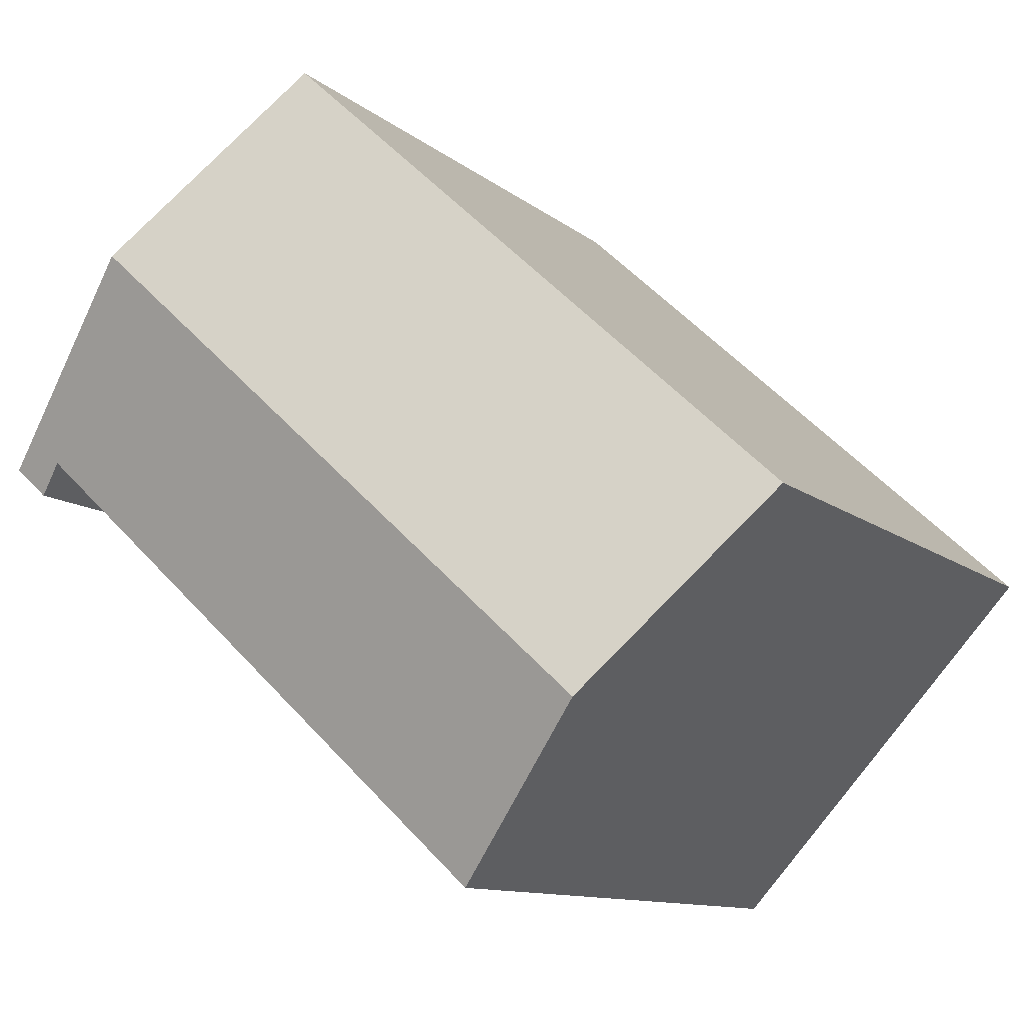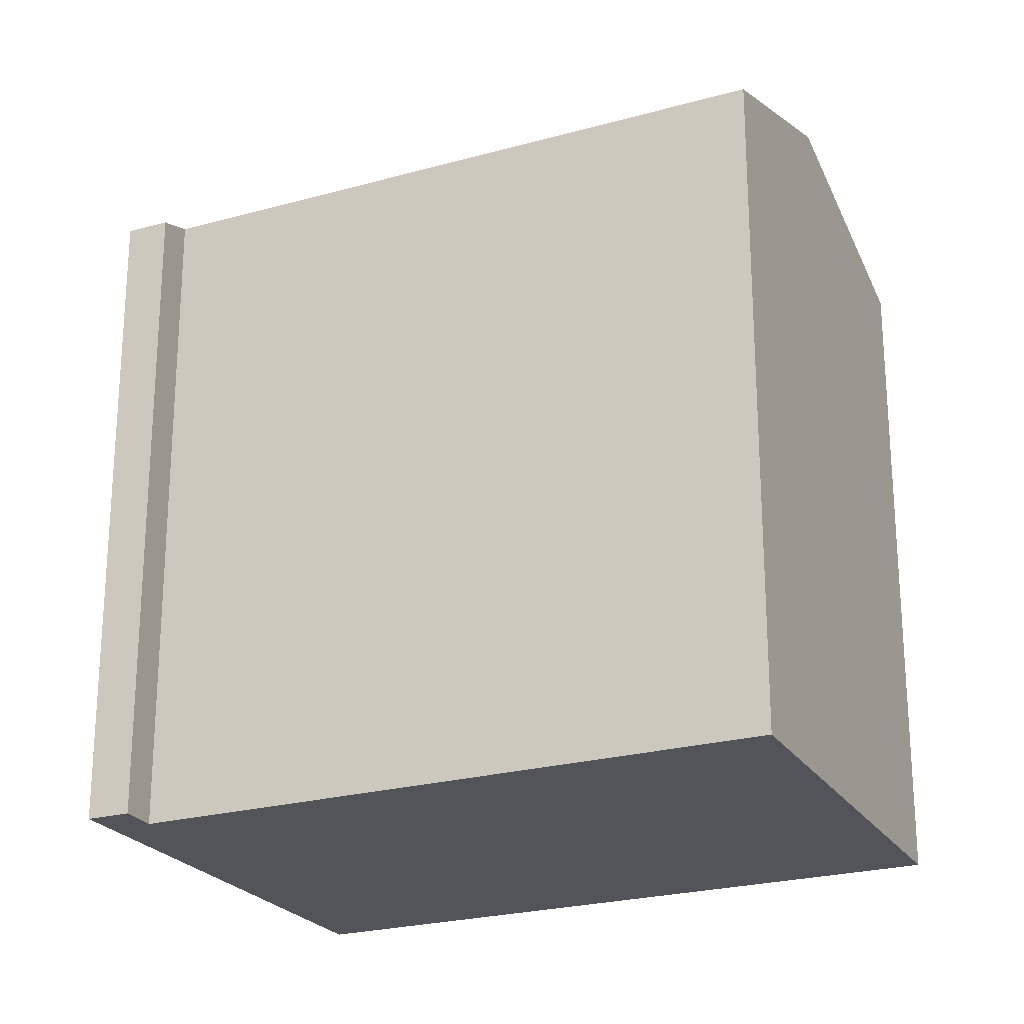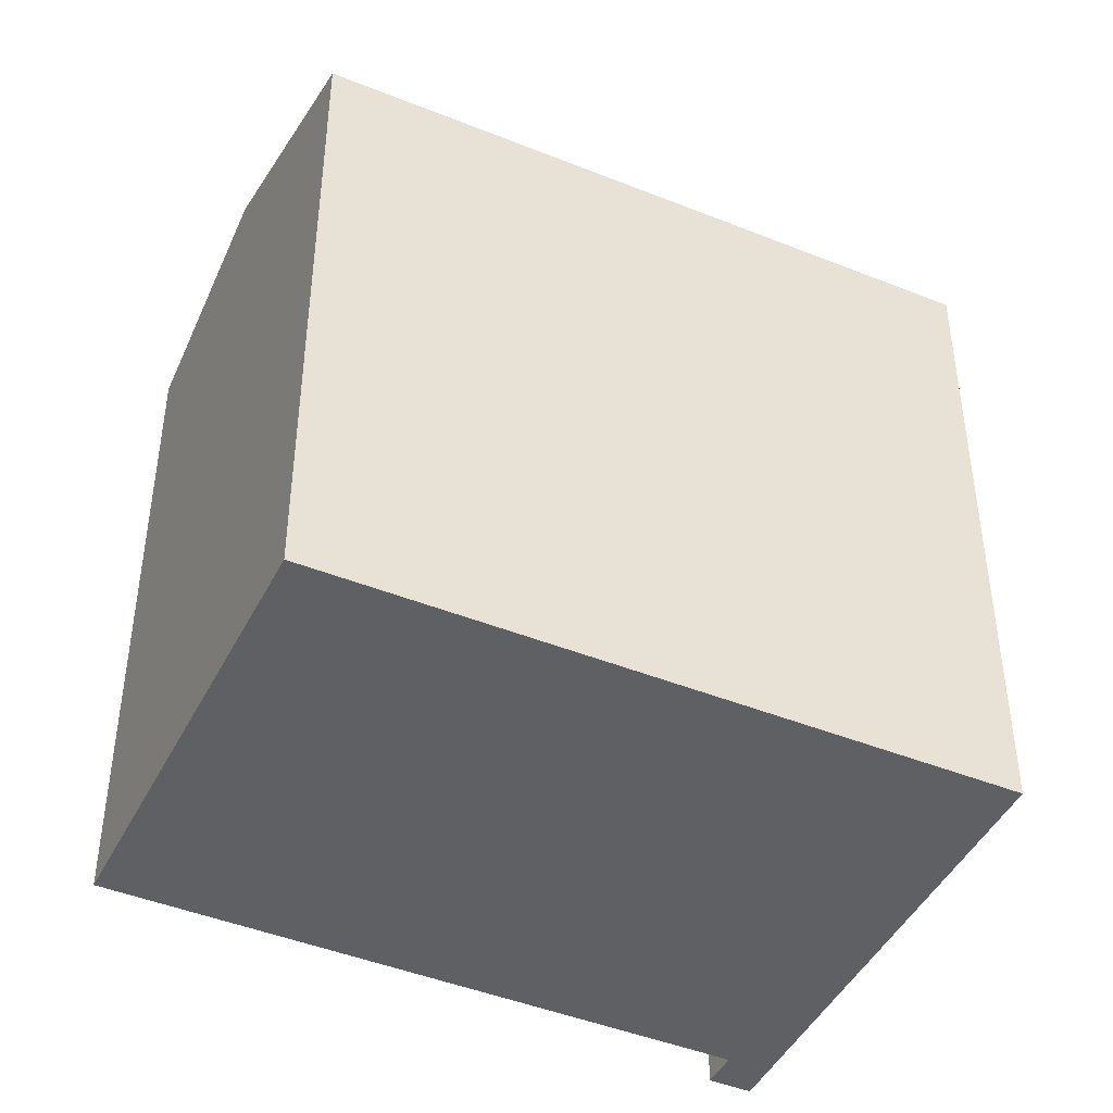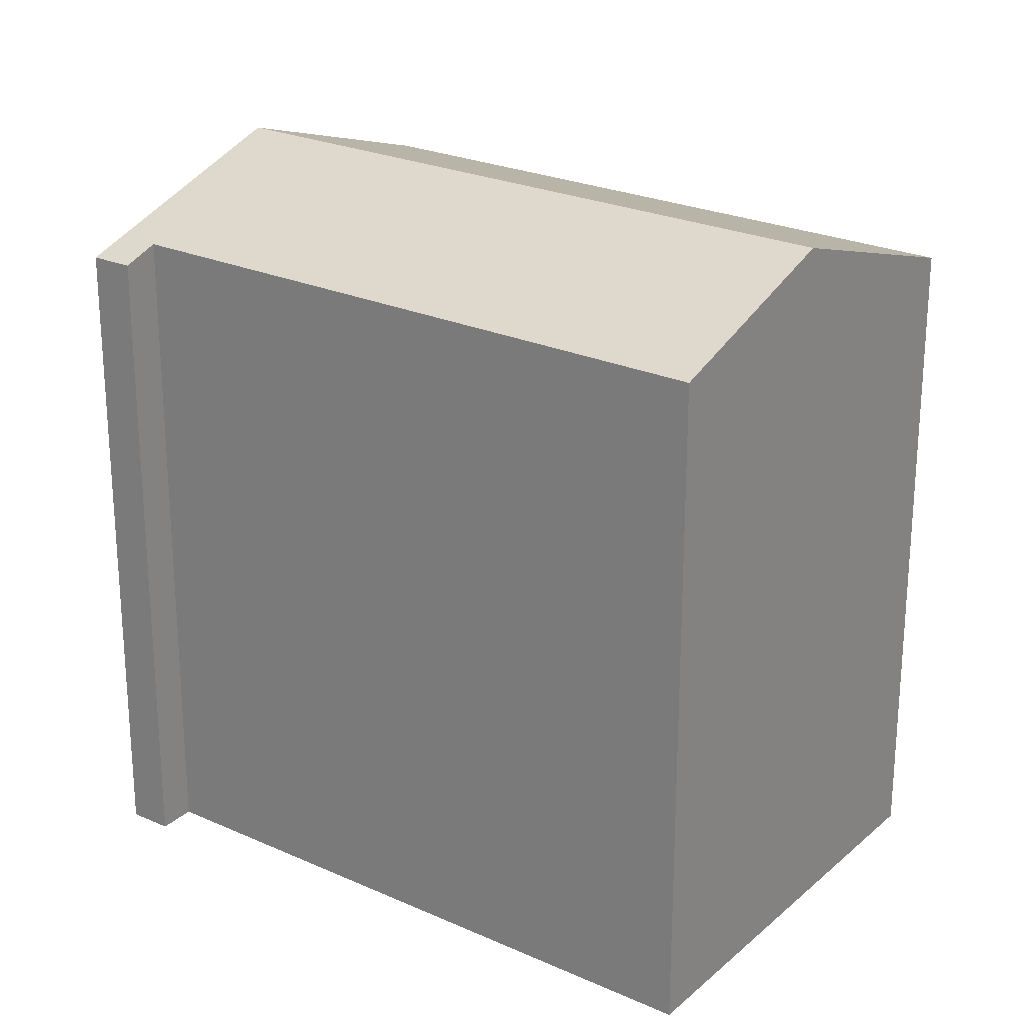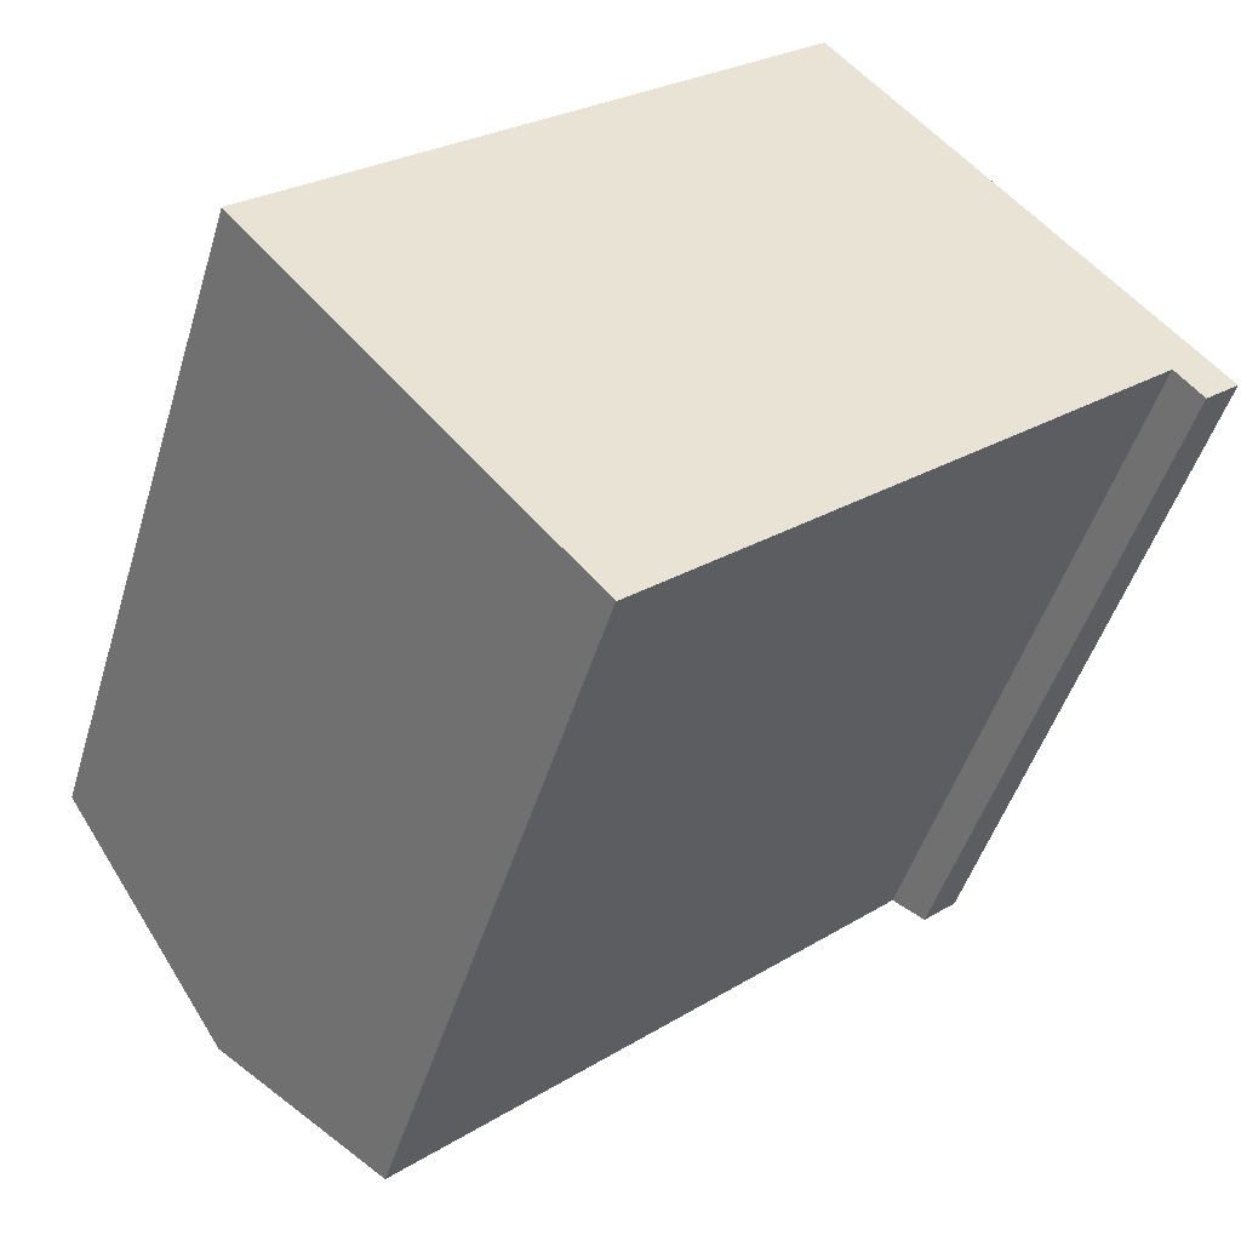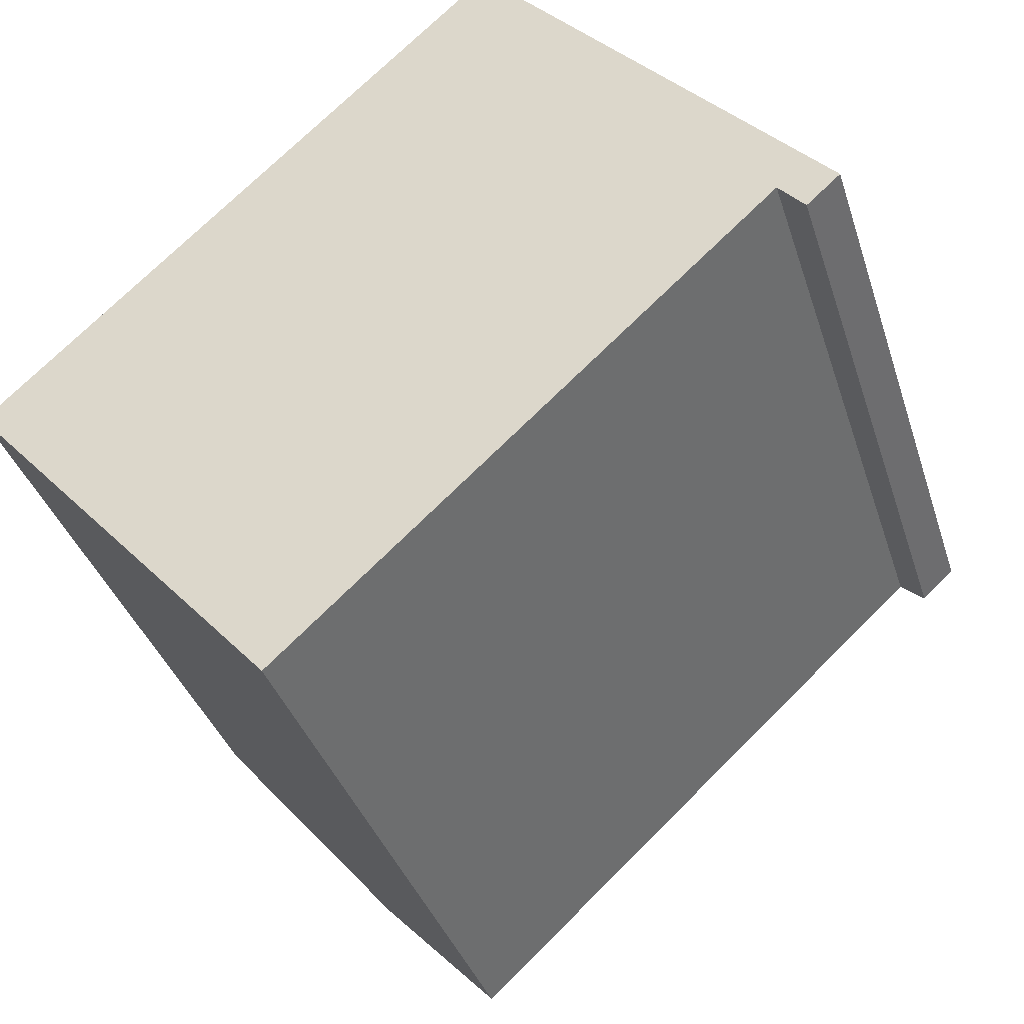
<metadata>
{"format":"obj","ext":"obj","renderer":"f3d","projection":"perspective","resolution":1024,"background":"white","views":[{"elev":-10.7,"azim":-152.0,"up":"+Z"},{"elev":-23.7,"azim":162.6,"up":"+Y"},{"elev":-44.8,"azim":-67.7,"up":"+Y"},{"elev":24.5,"azim":173.9,"up":"+Y"},{"elev":-47.7,"azim":-16.6,"up":"+Z"},{"elev":-36.3,"azim":16.7,"up":"+Z"}]}
</metadata>
<code>
v  4.201 18.54 -4.68
v  19.75 16.87 2.321
v  7.774 16.87 -8.66
v  16.95 18.54 6.992
v  21.23 16.56 2.337
v  20.41 16.56 1.588
v  0 16.57 1.015e-15
v  12.63 16.55 11.68
v  7.774 5.303e-16 -8.66
v  0 0 0
v  4.201 2.866e-16 -4.68
v  19.75 -1.421e-16 2.321
v  20.41 -9.724e-17 1.588
v  12.63 -7.149e-16 11.68
v  21.23 -1.431e-16 2.337
v  16.95 -4.281e-16 6.992
g defaultobject
f 1 2 3
f 2 1 4
f 2 4 5
f 5 6 2
f 7 4 1
f 4 7 8
f 9 1 3
f 1 9 7
f 7 9 10
f 10 9 11
f 6 12 2
f 12 6 13
f 10 8 7
f 8 10 14
f 14 4 8
f 4 14 5
f 5 14 15
f 15 14 16
f 5 13 6
f 13 5 15
f 12 3 2
f 3 12 9
f 11 14 10
f 14 11 9
f 14 9 12
f 14 12 16
f 16 12 15
f 15 12 13

</code>
